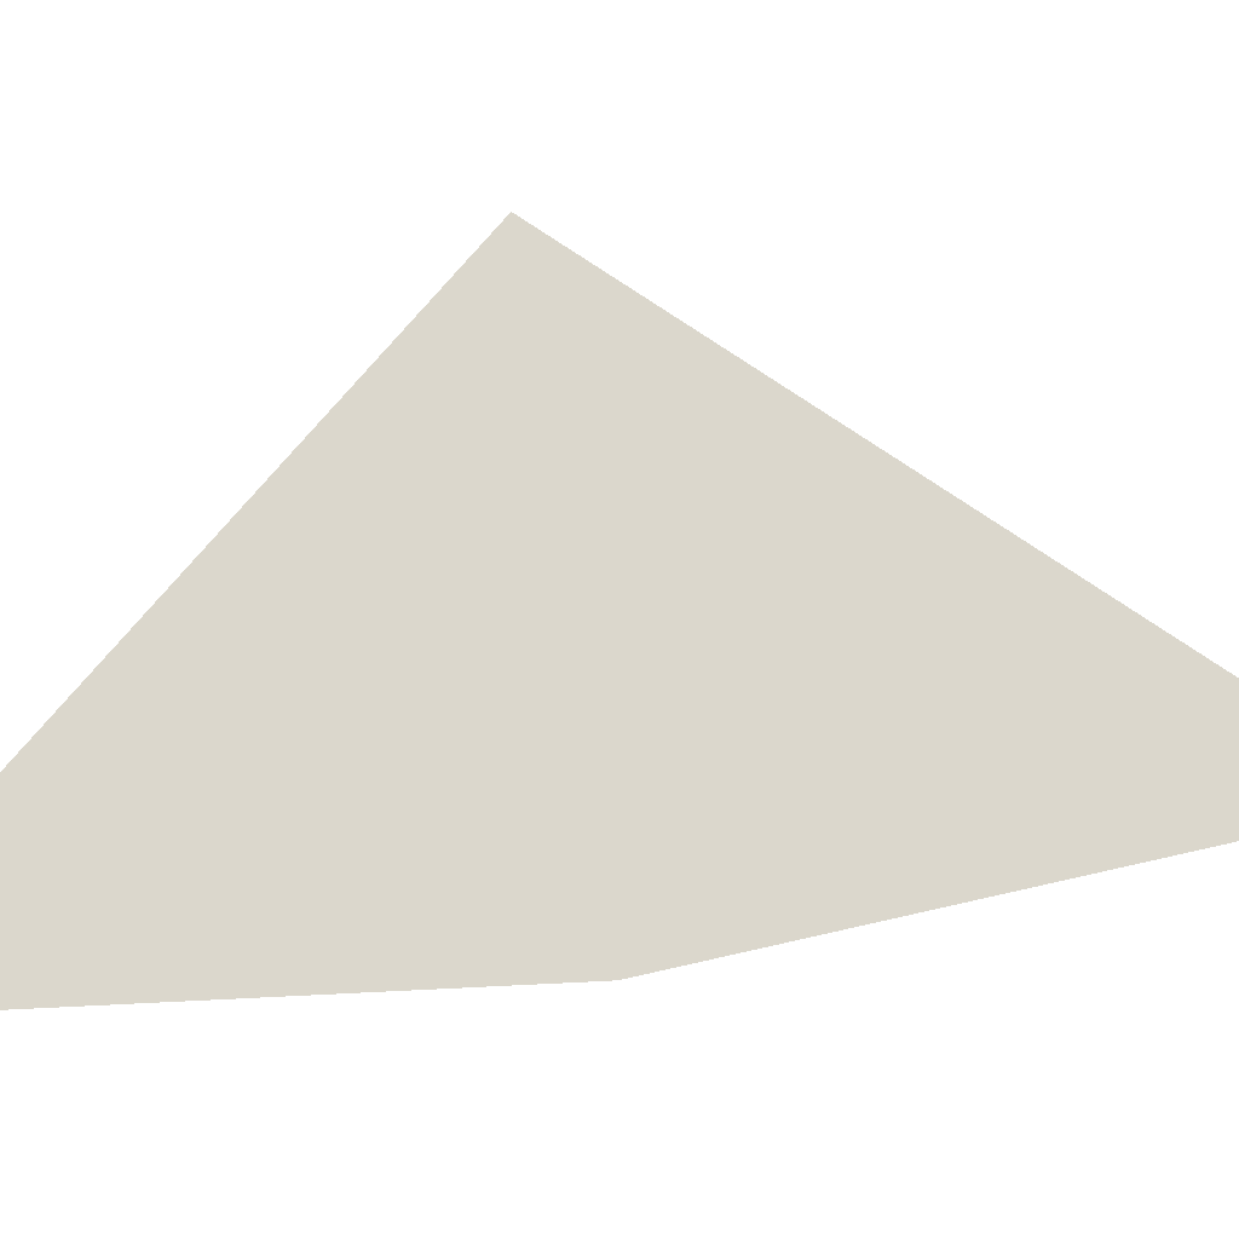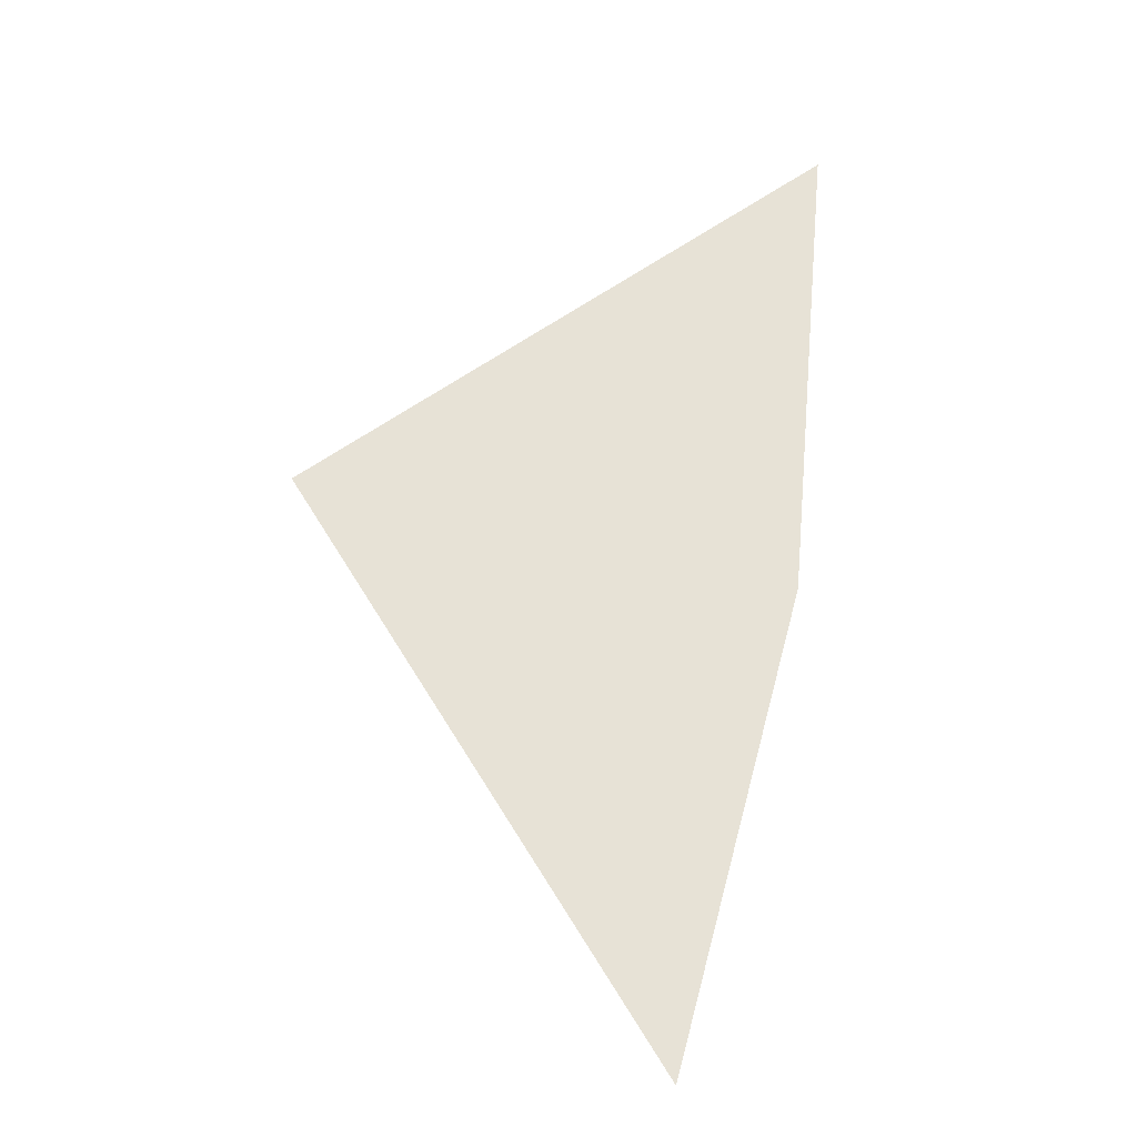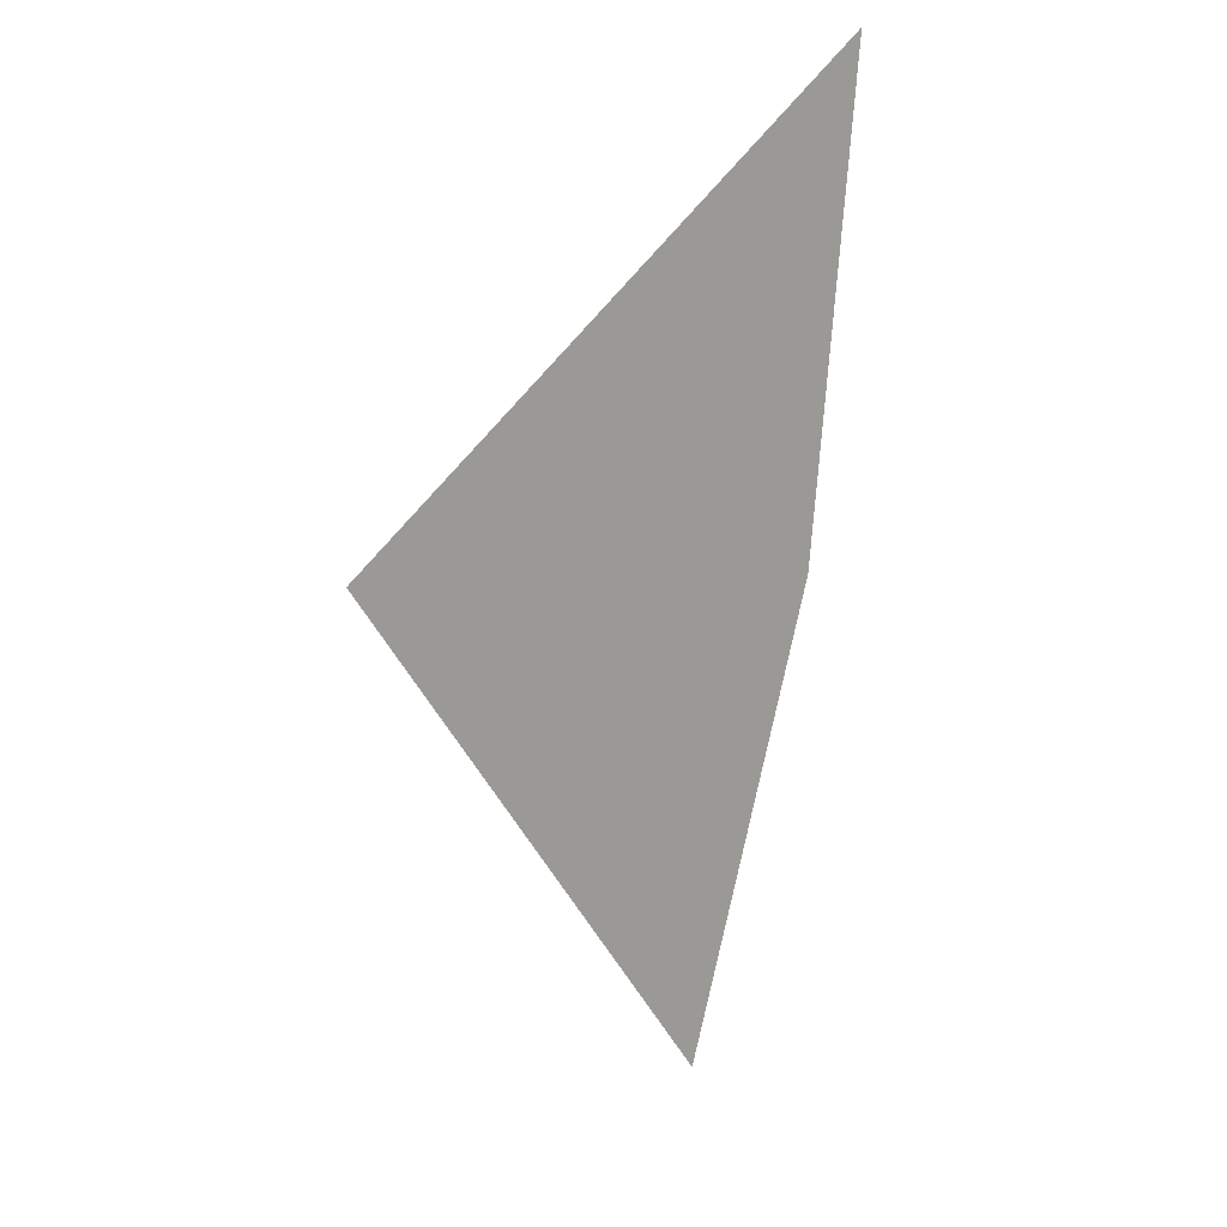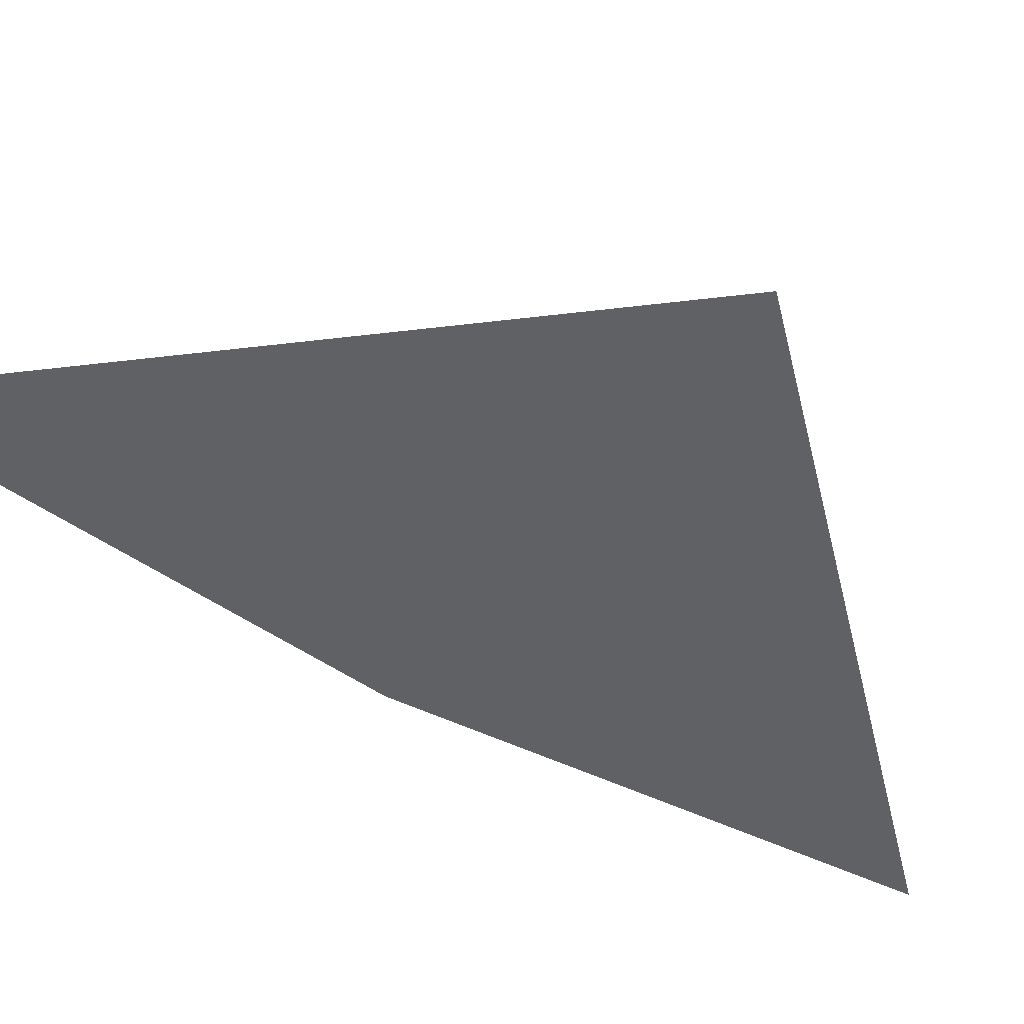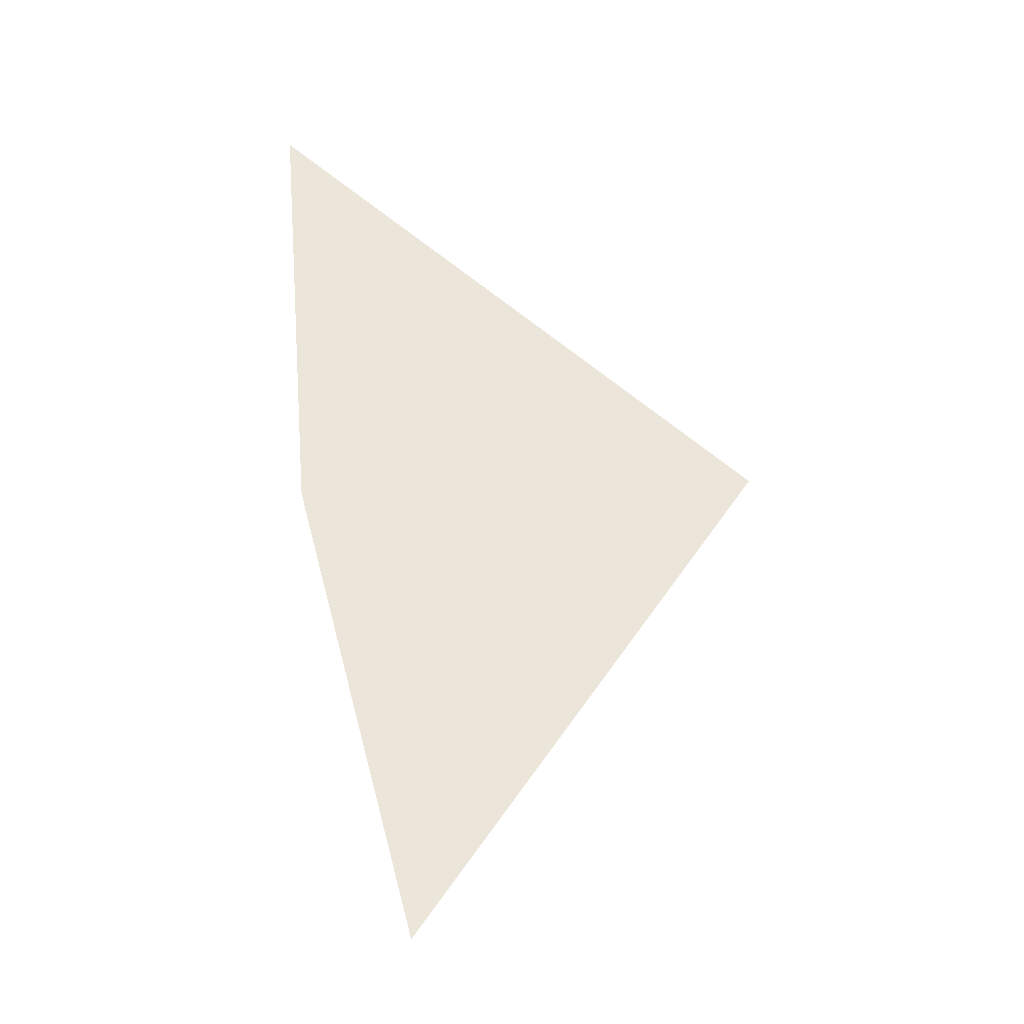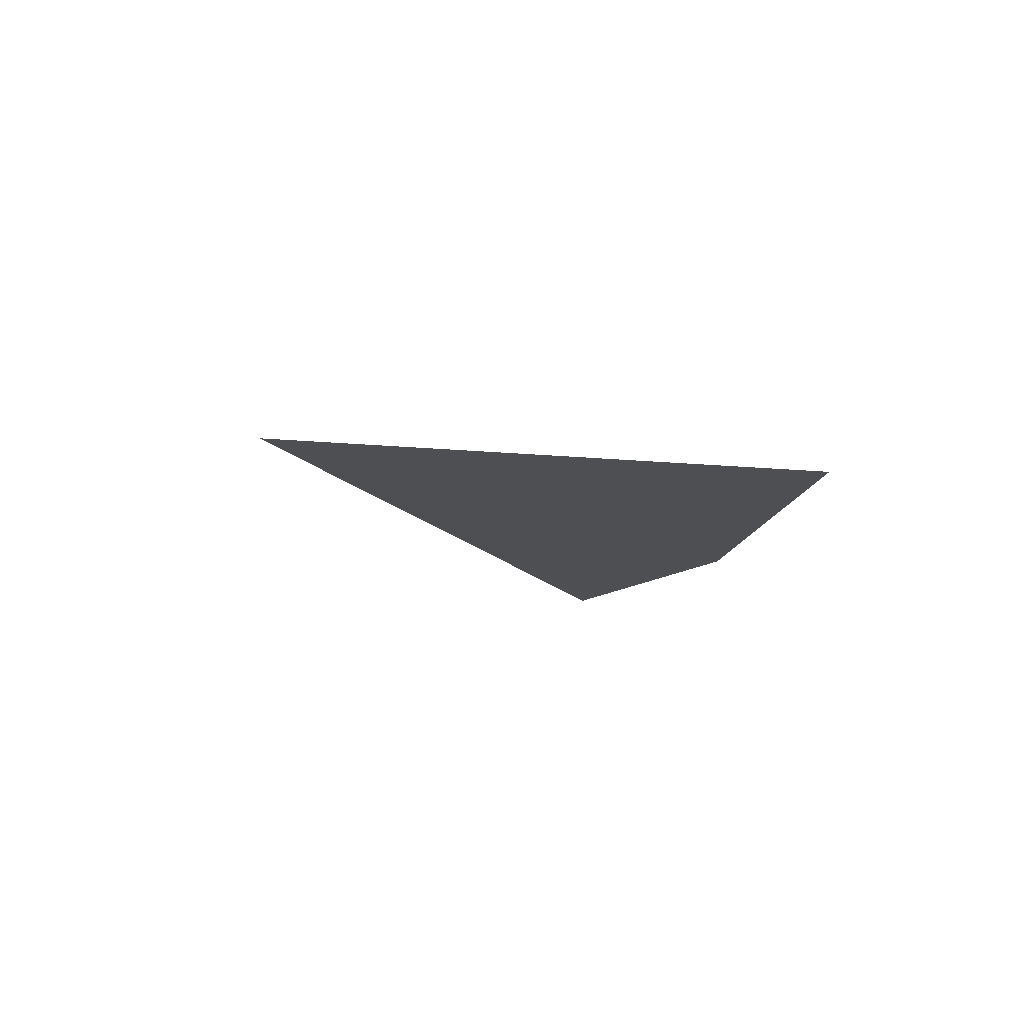
<metadata>
{"format":"obj","ext":"obj","renderer":"f3d","projection":"perspective","resolution":1024,"background":"white","views":[{"elev":73.3,"azim":-87.8,"up":"+Z"},{"elev":-25.3,"azim":172.6,"up":"+Y"},{"elev":20.0,"azim":144.6,"up":"+Y"},{"elev":-46.5,"azim":65.5,"up":"+Z"},{"elev":-35.0,"azim":-11.5,"up":"+Y"},{"elev":79.0,"azim":-166.6,"up":"+Y"}]}
</metadata>
<code>
o #ID615
v -0.02714 0.3204 0.3404
v -0.02848 0.3202 0.3404
v -0.02813 0.3188 0.3404
v -0.0286 0.3215 0.3404
f 1 2 3
f 2 1 4

</code>
